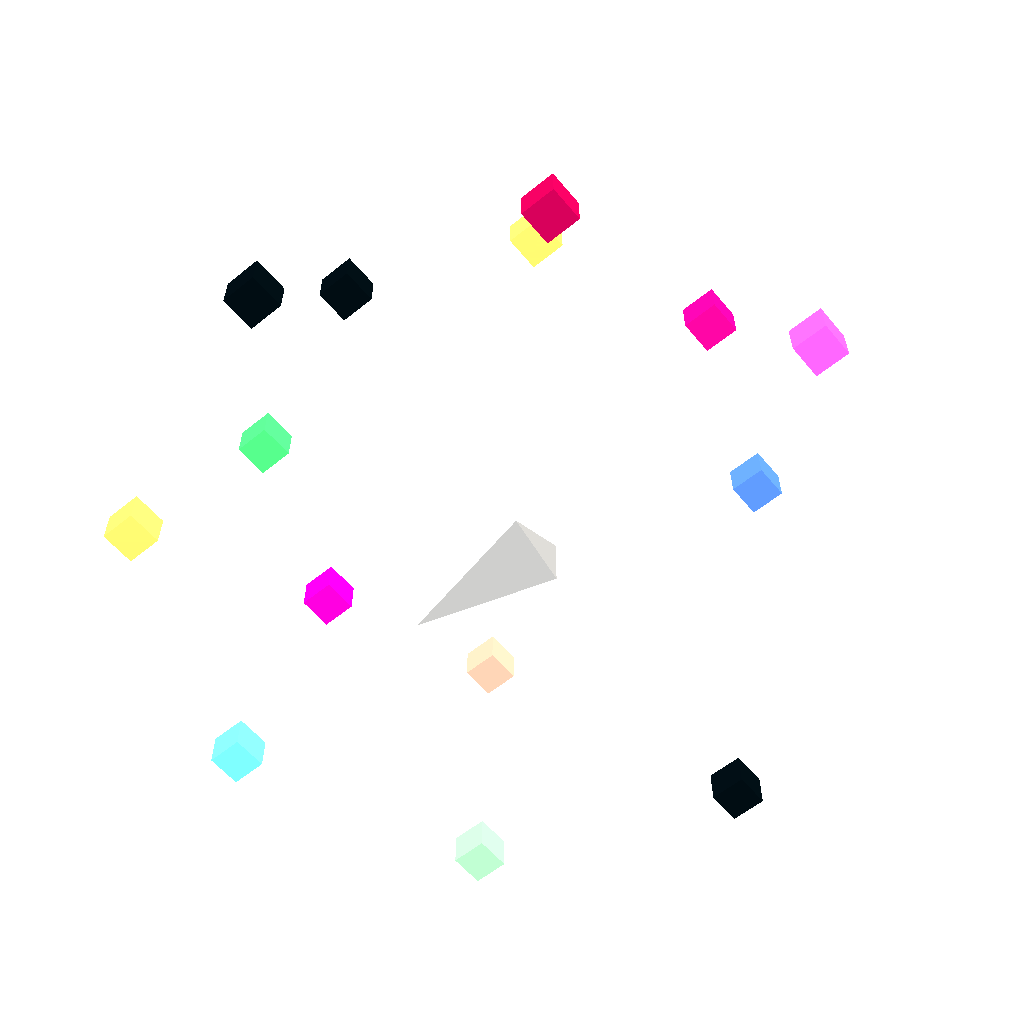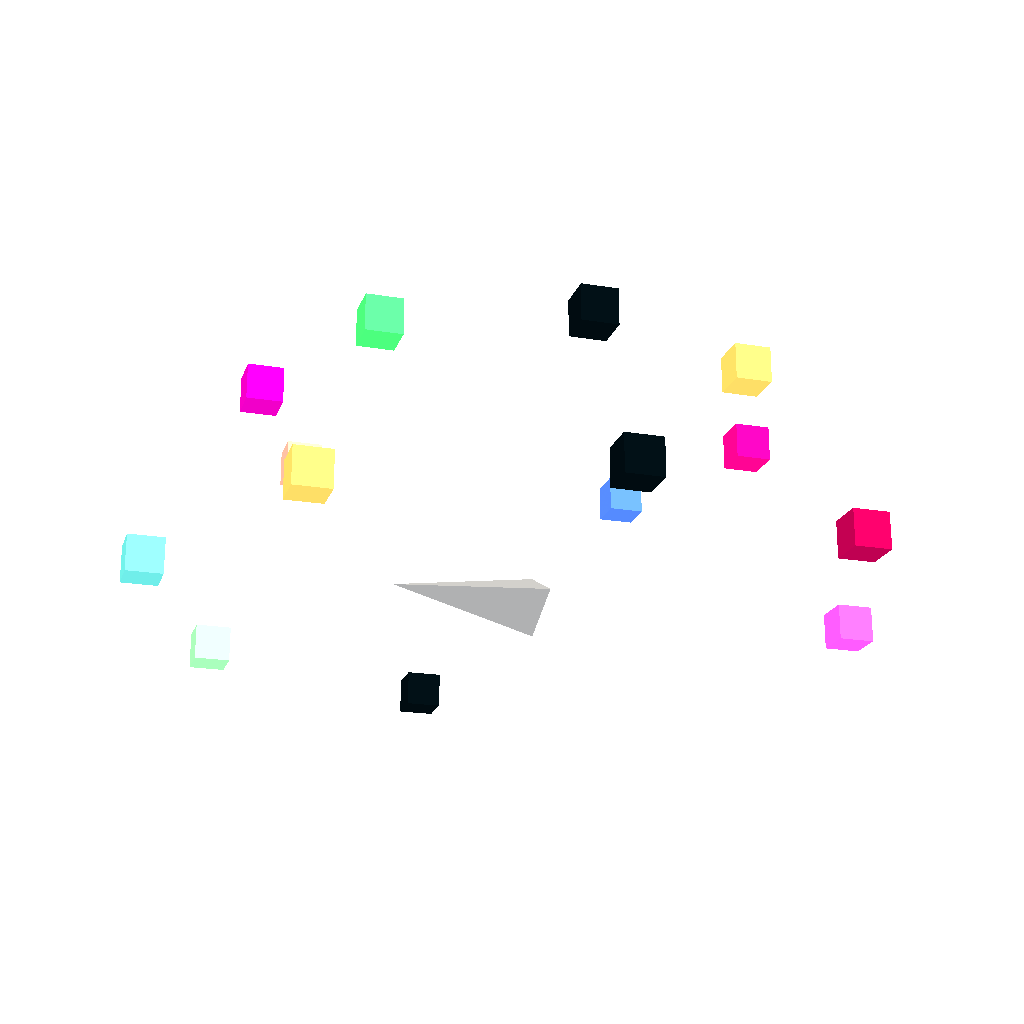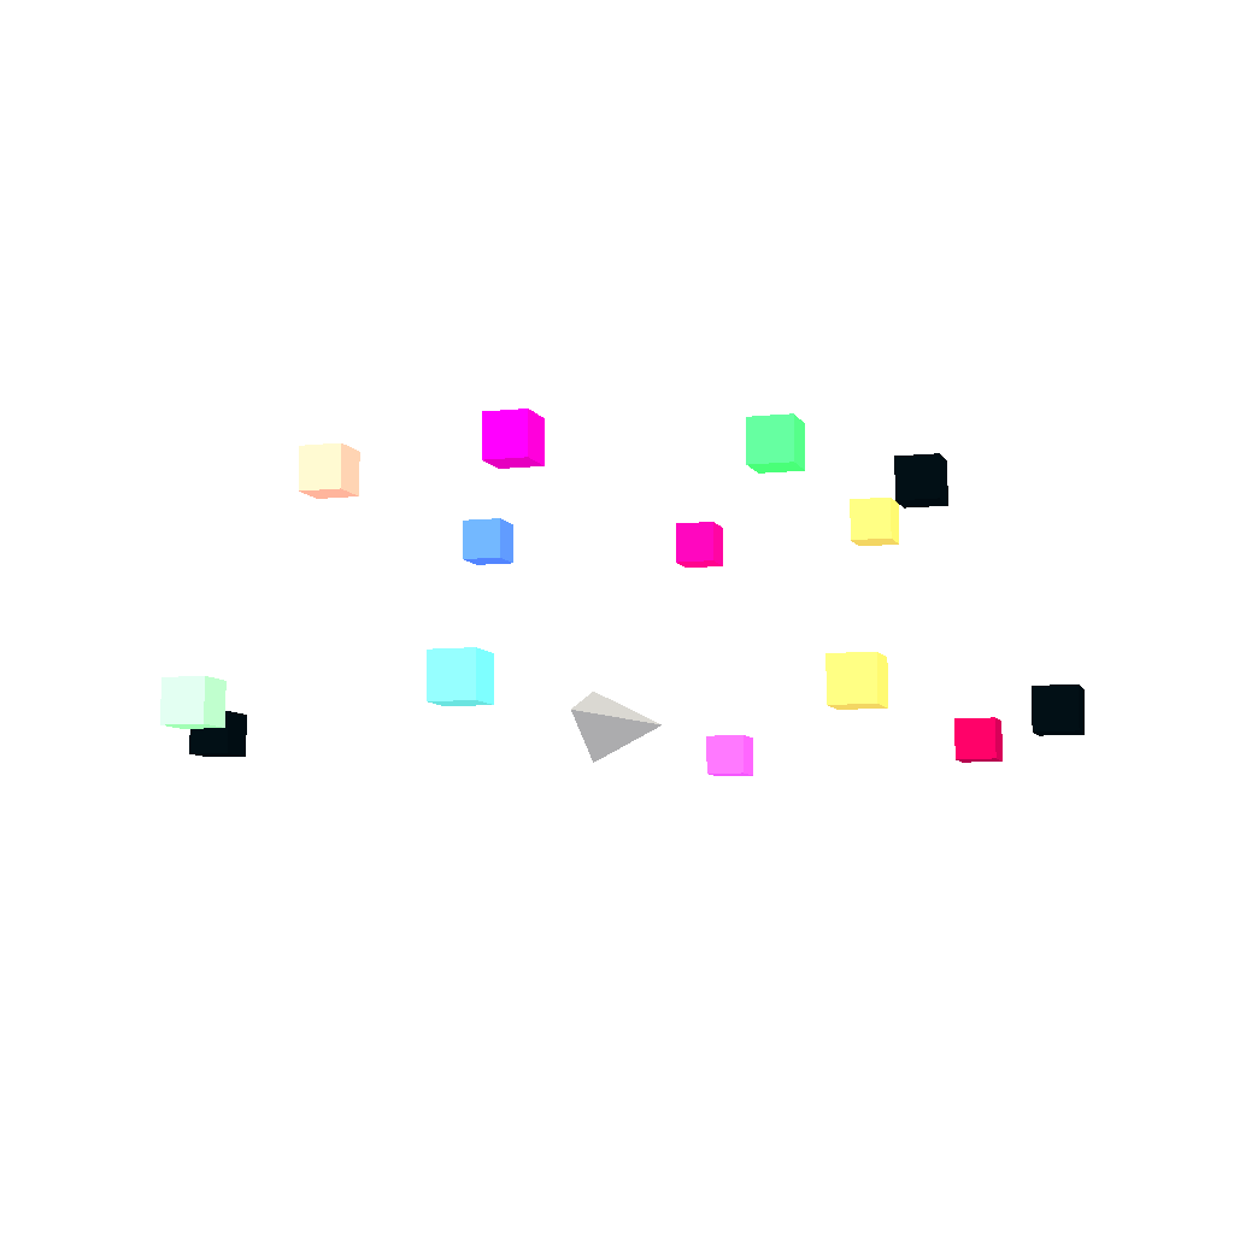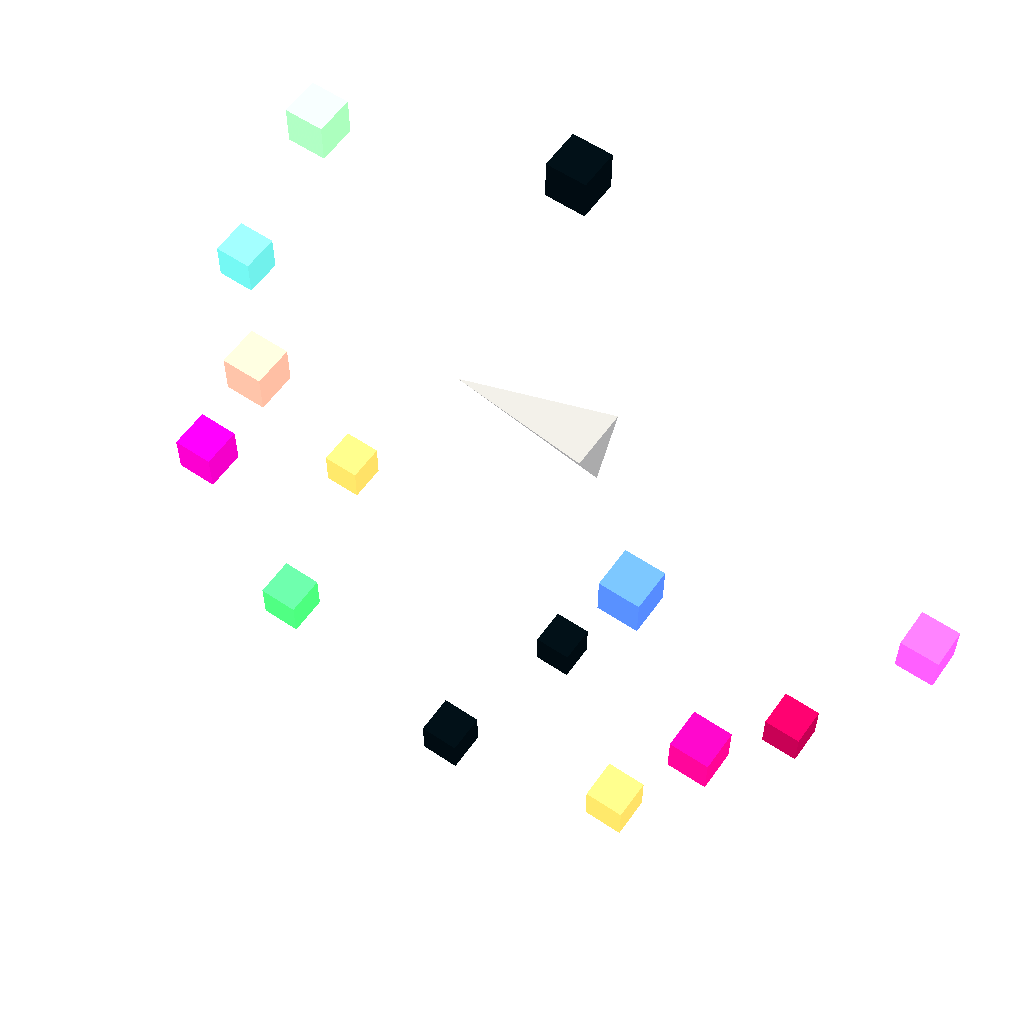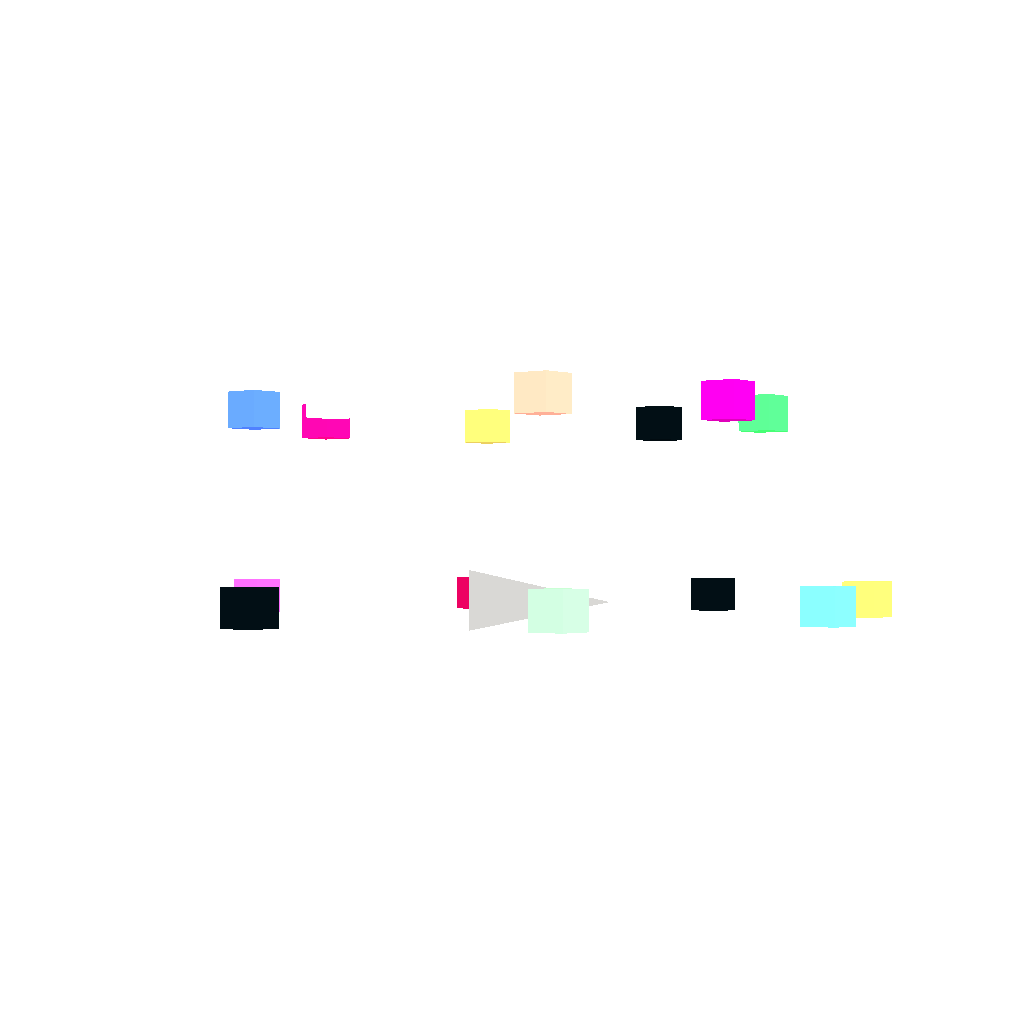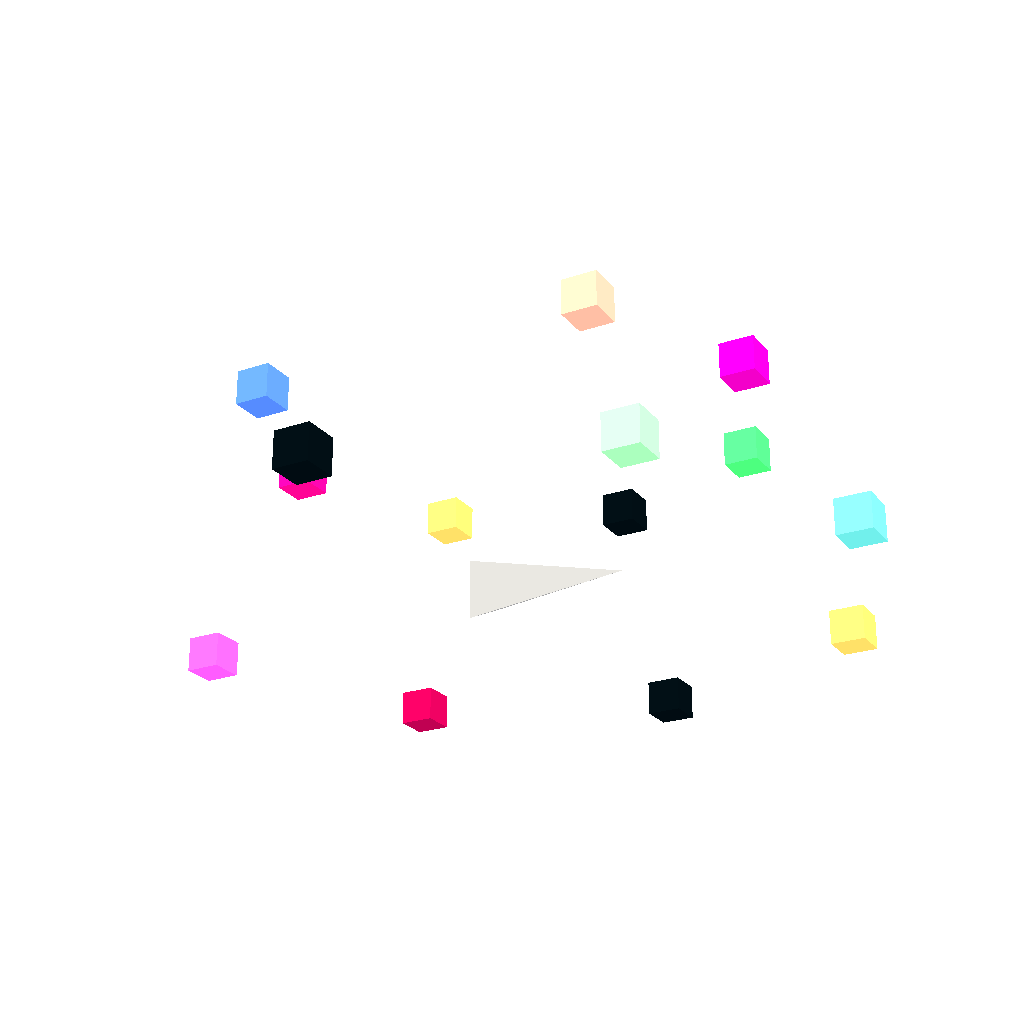
<metadata>
{"format":"obj","ext":"obj","renderer":"f3d","projection":"perspective","resolution":1024,"background":"white","views":[{"elev":-59.4,"azim":-140.3,"up":"+Y"},{"elev":-20.9,"azim":163.2,"up":"+Y"},{"elev":-7.6,"azim":107.4,"up":"+Y"},{"elev":57.6,"azim":-145.0,"up":"+Z"},{"elev":-1.0,"azim":38.9,"up":"+Y"},{"elev":-24.3,"azim":29.3,"up":"+Y"}]}
</metadata>
<code>
v -0.25 0 -0.25 128 128 128
v -0.25 0.25 0.25 128 128 128
v -0.25 -0.25 0.25 128 128 128
v 1 0 0 128 128 128
v 1.977 1.41 -0.15 73 0 106
v 2.277 1.41 -0.15 73 0 106
v 2.277 1.71 -0.15 73 0 106
v 1.977 1.71 -0.15 73 0 106
v 1.977 1.41 0.15 73 0 106
v 2.277 1.41 0.15 73 0 106
v 2.277 1.71 0.15 73 0 106
v 1.977 1.71 0.15 73 0 106
f 5 6 7
f 5 7 8
f 9 10 11
f 9 11 12
f 5 6 10
f 5 10 9
f 7 8 12
f 7 12 11
f 6 7 11
f 6 11 10
f 8 5 9
f 8 9 12
v 1.35 1.41 1.35 251.9 194.3 191.2
v 1.65 1.41 1.35 251.9 194.3 191.2
v 1.65 1.71 1.35 251.9 194.3 191.2
v 1.35 1.71 1.35 251.9 194.3 191.2
v 1.35 1.41 1.65 251.9 194.3 191.2
v 1.65 1.41 1.65 251.9 194.3 191.2
v 1.65 1.71 1.65 251.9 194.3 191.2
v 1.35 1.71 1.65 251.9 194.3 191.2
f 13 14 15
f 13 15 16
f 17 18 19
f 17 19 20
f 13 14 18
f 13 18 17
f 15 16 20
f 15 20 19
f 14 15 19
f 14 19 18
f 16 13 17
f 16 17 20
v -0.15 1.41 1.977 254.8 244.8 240.9
v 0.15 1.41 1.977 254.8 244.8 240.9
v 0.15 1.71 1.977 254.8 244.8 240.9
v -0.15 1.71 1.977 254.8 244.8 240.9
v -0.15 1.41 2.277 254.8 244.8 240.9
v 0.15 1.41 2.277 254.8 244.8 240.9
v 0.15 1.71 2.277 254.8 244.8 240.9
v -0.15 1.71 2.277 254.8 244.8 240.9
f 21 22 23
f 21 23 24
f 25 26 27
f 25 27 28
f 21 22 26
f 21 26 25
f 23 24 28
f 23 28 27
f 22 23 27
f 22 27 26
f 24 21 25
f 24 25 28
v -1.65 1.41 1.35 254.2 238.3 234.7
v -1.35 1.41 1.35 254.2 238.3 234.7
v -1.35 1.71 1.35 254.2 238.3 234.7
v -1.65 1.71 1.35 254.2 238.3 234.7
v -1.65 1.41 1.65 254.2 238.3 234.7
v -1.35 1.41 1.65 254.2 238.3 234.7
v -1.35 1.71 1.65 254.2 238.3 234.7
v -1.65 1.71 1.65 254.2 238.3 234.7
f 29 30 31
f 29 31 32
f 33 34 35
f 33 35 36
f 29 30 34
f 29 34 33
f 31 32 36
f 31 36 35
f 30 31 35
f 30 35 34
f 32 29 33
f 32 33 36
v -2.277 1.41 -0.15 249.9 156.6 180.1
v -1.977 1.41 -0.15 249.9 156.6 180.1
v -1.977 1.71 -0.15 249.9 156.6 180.1
v -2.277 1.71 -0.15 249.9 156.6 180.1
v -2.277 1.41 0.15 249.9 156.6 180.1
v -1.977 1.41 0.15 249.9 156.6 180.1
v -1.977 1.71 0.15 249.9 156.6 180.1
v -2.277 1.71 0.15 249.9 156.6 180.1
f 37 38 39
f 37 39 40
f 41 42 43
f 41 43 44
f 37 38 42
f 37 42 41
f 39 40 44
f 39 44 43
f 38 39 43
f 38 43 42
f 40 37 41
f 40 41 44
v -1.65 1.41 -1.65 253.7 232.6 229.2
v -1.35 1.41 -1.65 253.7 232.6 229.2
v -1.35 1.71 -1.65 253.7 232.6 229.2
v -1.65 1.71 -1.65 253.7 232.6 229.2
v -1.65 1.41 -1.35 253.7 232.6 229.2
v -1.35 1.41 -1.35 253.7 232.6 229.2
v -1.35 1.71 -1.35 253.7 232.6 229.2
v -1.65 1.71 -1.35 253.7 232.6 229.2
f 45 46 47
f 45 47 48
f 49 50 51
f 49 51 52
f 45 46 50
f 45 50 49
f 47 48 52
f 47 52 51
f 46 47 51
f 46 51 50
f 48 45 49
f 48 49 52
v -0.15 1.41 -2.277 255 247 243
v 0.15 1.41 -2.277 255 247 243
v 0.15 1.71 -2.277 255 247 243
v -0.15 1.71 -2.277 255 247 243
v -0.15 1.41 -1.977 255 247 243
v 0.15 1.41 -1.977 255 247 243
v 0.15 1.71 -1.977 255 247 243
v -0.15 1.71 -1.977 255 247 243
f 53 54 55
f 53 55 56
f 57 58 59
f 57 59 60
f 53 54 58
f 53 58 57
f 55 56 60
f 55 60 59
f 54 55 59
f 54 59 58
f 56 53 57
f 56 57 60
v 1.35 1.41 -1.65 252.2 202.7 198.1
v 1.65 1.41 -1.65 252.2 202.7 198.1
v 1.65 1.71 -1.65 252.2 202.7 198.1
v 1.35 1.71 -1.65 252.2 202.7 198.1
v 1.35 1.41 -1.35 252.2 202.7 198.1
v 1.65 1.41 -1.35 252.2 202.7 198.1
v 1.65 1.71 -1.35 252.2 202.7 198.1
v 1.35 1.71 -1.35 252.2 202.7 198.1
f 61 62 63
f 61 63 64
f 65 66 67
f 65 67 68
f 61 62 66
f 61 66 65
f 63 64 68
f 63 68 67
f 62 63 67
f 62 67 66
f 64 61 65
f 64 65 68
v 2.85 -0.15 -0.15 249.3 146.3 176.4
v 3.15 -0.15 -0.15 249.3 146.3 176.4
v 3.15 0.15 -0.15 249.3 146.3 176.4
v 2.85 0.15 -0.15 249.3 146.3 176.4
v 2.85 -0.15 0.15 249.3 146.3 176.4
v 3.15 -0.15 0.15 249.3 146.3 176.4
v 3.15 0.15 0.15 249.3 146.3 176.4
v 2.85 0.15 0.15 249.3 146.3 176.4
f 69 70 71
f 69 71 72
f 73 74 75
f 73 75 76
f 69 70 74
f 69 74 73
f 71 72 76
f 71 76 75
f 70 71 75
f 70 75 74
f 72 69 73
f 72 73 76
v 1.977 -0.15 1.977 253.5 229.7 226.4
v 2.277 -0.15 1.977 253.5 229.7 226.4
v 2.277 0.15 1.977 253.5 229.7 226.4
v 1.977 0.15 1.977 253.5 229.7 226.4
v 1.977 -0.15 2.277 253.5 229.7 226.4
v 2.277 -0.15 2.277 253.5 229.7 226.4
v 2.277 0.15 2.277 253.5 229.7 226.4
v 1.977 0.15 2.277 253.5 229.7 226.4
f 77 78 79
f 77 79 80
f 81 82 83
f 81 83 84
f 77 78 82
f 77 82 81
f 79 80 84
f 79 84 83
f 78 79 83
f 78 83 82
f 80 77 81
f 80 81 84
v -0.15 -0.15 2.85 255 247 243
v 0.15 -0.15 2.85 255 247 243
v 0.15 0.15 2.85 255 247 243
v -0.15 0.15 2.85 255 247 243
v -0.15 -0.15 3.15 255 247 243
v 0.15 -0.15 3.15 255 247 243
v 0.15 0.15 3.15 255 247 243
v -0.15 0.15 3.15 255 247 243
f 85 86 87
f 85 87 88
f 89 90 91
f 89 91 92
f 85 86 90
f 85 90 89
f 87 88 92
f 87 92 91
f 86 87 91
f 86 91 90
f 88 85 89
f 88 89 92
v -2.277 -0.15 1.977 254.8 244.8 240.9
v -1.977 -0.15 1.977 254.8 244.8 240.9
v -1.977 0.15 1.977 254.8 244.8 240.9
v -2.277 0.15 1.977 254.8 244.8 240.9
v -2.277 -0.15 2.277 254.8 244.8 240.9
v -1.977 -0.15 2.277 254.8 244.8 240.9
v -1.977 0.15 2.277 254.8 244.8 240.9
v -2.277 0.15 2.277 254.8 244.8 240.9
f 93 94 95
f 93 95 96
f 97 98 99
f 97 99 100
f 93 94 98
f 93 98 97
f 95 96 100
f 95 100 99
f 94 95 99
f 94 99 98
f 96 93 97
f 96 97 100
v -3.15 -0.15 -0.15 252.7 217.1 213.6
v -2.85 -0.15 -0.15 252.7 217.1 213.6
v -2.85 0.15 -0.15 252.7 217.1 213.6
v -3.15 0.15 -0.15 252.7 217.1 213.6
v -3.15 -0.15 0.15 252.7 217.1 213.6
v -2.85 -0.15 0.15 252.7 217.1 213.6
v -2.85 0.15 0.15 252.7 217.1 213.6
v -3.15 0.15 0.15 252.7 217.1 213.6
f 101 102 103
f 101 103 104
f 105 106 107
f 105 107 108
f 101 102 106
f 101 106 105
f 103 104 108
f 103 108 107
f 102 103 107
f 102 107 106
f 104 101 105
f 104 105 108
v -2.277 -0.15 -2.277 254.6 241.9 238.2
v -1.977 -0.15 -2.277 254.6 241.9 238.2
v -1.977 0.15 -2.277 254.6 241.9 238.2
v -2.277 0.15 -2.277 254.6 241.9 238.2
v -2.277 -0.15 -1.977 254.6 241.9 238.2
v -1.977 -0.15 -1.977 254.6 241.9 238.2
v -1.977 0.15 -1.977 254.6 241.9 238.2
v -2.277 0.15 -1.977 254.6 241.9 238.2
f 109 110 111
f 109 111 112
f 113 114 115
f 113 115 116
f 109 110 114
f 109 114 113
f 111 112 116
f 111 116 115
f 110 111 115
f 110 115 114
f 112 109 113
f 112 113 116
v -0.15 -0.15 -3.15 255 247 243
v 0.15 -0.15 -3.15 255 247 243
v 0.15 0.15 -3.15 255 247 243
v -0.15 0.15 -3.15 255 247 243
v -0.15 -0.15 -2.85 255 247 243
v 0.15 -0.15 -2.85 255 247 243
v 0.15 0.15 -2.85 255 247 243
v -0.15 0.15 -2.85 255 247 243
f 117 118 119
f 117 119 120
f 121 122 123
f 121 123 124
f 117 118 122
f 117 122 121
f 119 120 124
f 119 124 123
f 118 119 123
f 118 123 122
f 120 117 121
f 120 121 124
v 1.977 -0.15 -2.277 253.7 232.6 229.2
v 2.277 -0.15 -2.277 253.7 232.6 229.2
v 2.277 0.15 -2.277 253.7 232.6 229.2
v 1.977 0.15 -2.277 253.7 232.6 229.2
v 1.977 -0.15 -1.977 253.7 232.6 229.2
v 2.277 -0.15 -1.977 253.7 232.6 229.2
v 2.277 0.15 -1.977 253.7 232.6 229.2
v 1.977 0.15 -1.977 253.7 232.6 229.2
f 125 126 127
f 125 127 128
f 129 130 131
f 129 131 132
f 125 126 130
f 125 130 129
f 127 128 132
f 127 132 131
f 126 127 131
f 126 131 130
f 128 125 129
f 128 129 132
f 1 2 4
f 2 3 4
f 3 1 4
f 1 2 3

</code>
